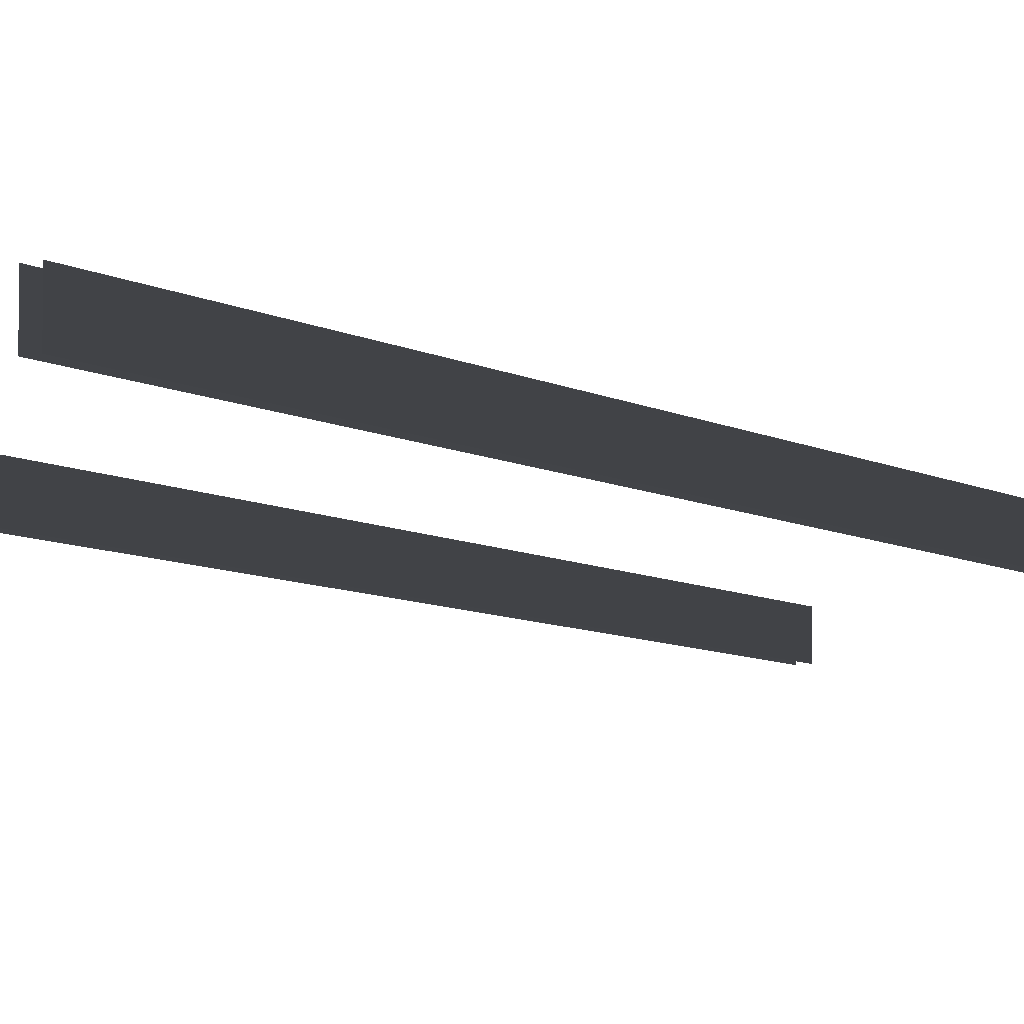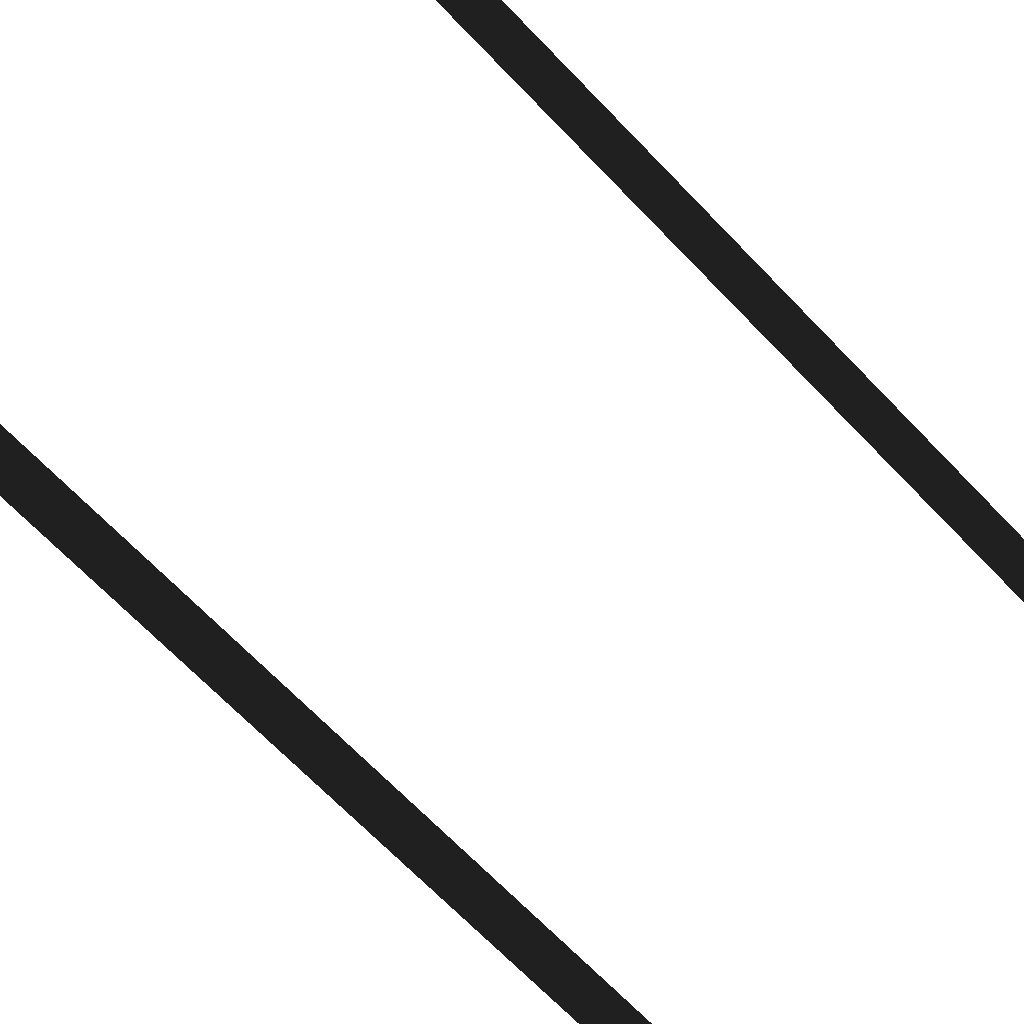
<metadata>
{"format":"obj","ext":"obj","renderer":"f3d","projection":"perspective","resolution":1024,"background":"white","views":[{"elev":-7.5,"azim":-146.8,"up":"+Z"},{"elev":-58.0,"azim":41.2,"up":"+Z"}]}
</metadata>
<code>
v 4.828 0.01694 5.506
v 4.828 0.01694 6.556
v 4.828 -2.49 5.506
v 4.828 -2.49 6.556
v 5.167 0.01694 5.506
v 5.167 0.01694 6.556
v 5.167 2.49 5.506
v 5.167 2.49 6.556
v -4.828 0.01694 5.506
v -4.828 0.01694 6.556
v -4.828 2.49 5.506
v -4.828 2.49 6.556
v -5.167 0.01694 5.506
v -5.167 0.01694 6.556
v -5.167 -2.49 5.506
v -5.167 -2.49 6.556
v 4.828 17.33 5.506
v 4.828 17.33 6.556
v 4.828 14.86 5.506
v 4.828 14.86 6.556
v 4.828 14.86 5.506
v 4.828 14.86 6.556
v 4.828 12.38 5.506
v 4.828 12.38 6.556
v 4.828 12.38 5.506
v 4.828 12.38 6.556
v 4.828 9.91 5.506
v 4.828 9.91 6.556
v 4.828 9.91 5.506
v 4.828 9.91 6.556
v 4.828 7.437 5.506
v 4.828 7.437 6.556
v 4.828 7.437 5.506
v 4.828 7.437 6.556
v 4.828 4.964 5.506
v 4.828 4.964 6.556
v 4.828 4.964 5.506
v 4.828 4.964 6.556
v 4.828 2.49 5.506
v 4.828 2.49 6.556
v 4.828 2.49 5.506
v 4.828 2.49 6.556
v 4.828 0.01694 5.506
v 4.828 0.01694 6.556
v 4.828 -14.86 6.556
v 4.828 -17.33 6.556
v 4.828 -17.33 5.506
v 4.828 -14.86 5.506
v 4.828 -12.38 6.556
v 4.828 -14.86 6.556
v 4.828 -14.86 5.506
v 4.828 -12.38 5.506
v 4.828 -9.91 6.556
v 4.828 -12.38 6.556
v 4.828 -12.38 5.506
v 4.828 -9.91 5.506
v 4.828 -7.437 6.556
v 4.828 -9.91 6.556
v 4.828 -9.91 5.506
v 4.828 -7.437 5.506
v 4.828 -4.964 6.556
v 4.828 -7.437 6.556
v 4.828 -7.437 5.506
v 4.828 -4.964 5.506
v 4.828 -2.49 6.556
v 4.828 -4.964 6.556
v 4.828 -4.964 5.506
v 4.828 -2.49 5.506
v 5.167 -17.33 5.506
v 5.167 -17.33 6.556
v 5.167 -14.86 5.506
v 5.167 -14.86 6.556
v 5.167 -14.86 5.506
v 5.167 -14.86 6.556
v 5.167 -12.38 5.506
v 5.167 -12.38 6.556
v 5.167 -12.38 5.506
v 5.167 -12.38 6.556
v 5.167 -9.91 5.506
v 5.167 -9.91 6.556
v 5.167 -9.91 5.506
v 5.167 -9.91 6.556
v 5.167 -7.437 5.506
v 5.167 -7.437 6.556
v 5.167 -7.437 5.506
v 5.167 -7.437 6.556
v 5.167 -4.964 5.506
v 5.167 -4.964 6.556
v 5.167 -4.964 5.506
v 5.167 -4.964 6.556
v 5.167 -2.49 5.506
v 5.167 -2.49 6.556
v 5.167 -2.49 5.506
v 5.167 -2.49 6.556
v 5.167 0.01694 5.506
v 5.167 0.01694 6.556
v 5.167 14.86 6.556
v 5.167 17.33 6.556
v 5.167 17.33 5.506
v 5.167 14.86 5.506
v 5.167 12.38 6.556
v 5.167 14.86 6.556
v 5.167 14.86 5.506
v 5.167 12.38 5.506
v 5.167 9.91 6.556
v 5.167 12.38 6.556
v 5.167 12.38 5.506
v 5.167 9.91 5.506
v 5.167 7.437 6.556
v 5.167 9.91 6.556
v 5.167 9.91 5.506
v 5.167 7.437 5.506
v 5.167 4.964 6.556
v 5.167 7.437 6.556
v 5.167 7.437 5.506
v 5.167 4.964 5.506
v 5.167 2.49 6.556
v 5.167 4.964 6.556
v 5.167 4.964 5.506
v 5.167 2.49 5.506
v -4.828 -17.33 5.506
v -4.828 -17.33 6.556
v -4.828 -14.86 5.506
v -4.828 -14.86 6.556
v -4.828 -14.86 5.506
v -4.828 -14.86 6.556
v -4.828 -12.38 5.506
v -4.828 -12.38 6.556
v -4.828 -12.38 5.506
v -4.828 -12.38 6.556
v -4.828 -9.91 5.506
v -4.828 -9.91 6.556
v -4.828 -9.91 5.506
v -4.828 -9.91 6.556
v -4.828 -7.437 5.506
v -4.828 -7.437 6.556
v -4.828 -7.437 5.506
v -4.828 -7.437 6.556
v -4.828 -4.964 5.506
v -4.828 -4.964 6.556
v -4.828 -4.964 5.506
v -4.828 -4.964 6.556
v -4.828 -2.49 5.506
v -4.828 -2.49 6.556
v -4.828 -2.49 5.506
v -4.828 -2.49 6.556
v -4.828 0.01694 5.506
v -4.828 0.01694 6.556
v -4.828 14.86 6.556
v -4.828 17.33 6.556
v -4.828 17.33 5.506
v -4.828 14.86 5.506
v -4.828 12.38 6.556
v -4.828 14.86 6.556
v -4.828 14.86 5.506
v -4.828 12.38 5.506
v -4.828 9.91 6.556
v -4.828 12.38 6.556
v -4.828 12.38 5.506
v -4.828 9.91 5.506
v -4.828 7.437 6.556
v -4.828 9.91 6.556
v -4.828 9.91 5.506
v -4.828 7.437 5.506
v -4.828 4.964 6.556
v -4.828 7.437 6.556
v -4.828 7.437 5.506
v -4.828 4.964 5.506
v -4.828 2.49 6.556
v -4.828 4.964 6.556
v -4.828 4.964 5.506
v -4.828 2.49 5.506
v -5.167 17.33 5.506
v -5.167 17.33 6.556
v -5.167 14.86 5.506
v -5.167 14.86 6.556
v -5.167 14.86 5.506
v -5.167 14.86 6.556
v -5.167 12.38 5.506
v -5.167 12.38 6.556
v -5.167 12.38 5.506
v -5.167 12.38 6.556
v -5.167 9.91 5.506
v -5.167 9.91 6.556
v -5.167 9.91 5.506
v -5.167 9.91 6.556
v -5.167 7.437 5.506
v -5.167 7.437 6.556
v -5.167 7.437 5.506
v -5.167 7.437 6.556
v -5.167 4.964 5.506
v -5.167 4.964 6.556
v -5.167 4.964 5.506
v -5.167 4.964 6.556
v -5.167 2.49 5.506
v -5.167 2.49 6.556
v -5.167 2.49 5.506
v -5.167 2.49 6.556
v -5.167 0.01694 5.506
v -5.167 0.01694 6.556
v -5.167 -14.86 6.556
v -5.167 -17.33 6.556
v -5.167 -17.33 5.506
v -5.167 -14.86 5.506
v -5.167 -12.38 6.556
v -5.167 -14.86 6.556
v -5.167 -14.86 5.506
v -5.167 -12.38 5.506
v -5.167 -9.91 6.556
v -5.167 -12.38 6.556
v -5.167 -12.38 5.506
v -5.167 -9.91 5.506
v -5.167 -7.437 6.556
v -5.167 -9.91 6.556
v -5.167 -9.91 5.506
v -5.167 -7.437 5.506
v -5.167 -4.964 6.556
v -5.167 -7.437 6.556
v -5.167 -7.437 5.506
v -5.167 -4.964 5.506
v -5.167 -2.49 6.556
v -5.167 -4.964 6.556
v -5.167 -4.964 5.506
v -5.167 -2.49 5.506
g Bridge3_(16)_1889_184
f 1 3 2
f 4 2 3
f 5 7 6
f 8 6 7
f 9 11 10
f 12 10 11
f 13 15 14
f 16 14 15
f 17 19 18
f 20 18 19
f 21 23 22
f 24 22 23
f 25 27 26
f 28 26 27
f 29 31 30
f 32 30 31
f 33 35 34
f 36 34 35
f 37 39 38
f 40 38 39
f 41 43 42
f 44 42 43
f 45 47 46
f 47 45 48
f 49 51 50
f 51 49 52
f 53 55 54
f 55 53 56
f 57 59 58
f 59 57 60
f 61 63 62
f 63 61 64
f 65 67 66
f 67 65 68
f 69 71 70
f 72 70 71
f 73 75 74
f 76 74 75
f 77 79 78
f 80 78 79
f 81 83 82
f 84 82 83
f 85 87 86
f 88 86 87
f 89 91 90
f 92 90 91
f 93 95 94
f 96 94 95
f 97 99 98
f 99 97 100
f 101 103 102
f 103 101 104
f 105 107 106
f 107 105 108
f 109 111 110
f 111 109 112
f 113 115 114
f 115 113 116
f 117 119 118
f 119 117 120
f 121 123 122
f 124 122 123
f 125 127 126
f 128 126 127
f 129 131 130
f 132 130 131
f 133 135 134
f 136 134 135
f 137 139 138
f 140 138 139
f 141 143 142
f 144 142 143
f 145 147 146
f 148 146 147
f 149 151 150
f 151 149 152
f 153 155 154
f 155 153 156
f 157 159 158
f 159 157 160
f 161 163 162
f 163 161 164
f 165 167 166
f 167 165 168
f 169 171 170
f 171 169 172
f 173 175 174
f 176 174 175
f 177 179 178
f 180 178 179
f 181 183 182
f 184 182 183
f 185 187 186
f 188 186 187
f 189 191 190
f 192 190 191
f 193 195 194
f 196 194 195
f 197 199 198
f 200 198 199
f 201 203 202
f 203 201 204
f 205 207 206
f 207 205 208
f 209 211 210
f 211 209 212
f 213 215 214
f 215 213 216
f 217 219 218
f 219 217 220
f 221 223 222
f 223 221 224

</code>
